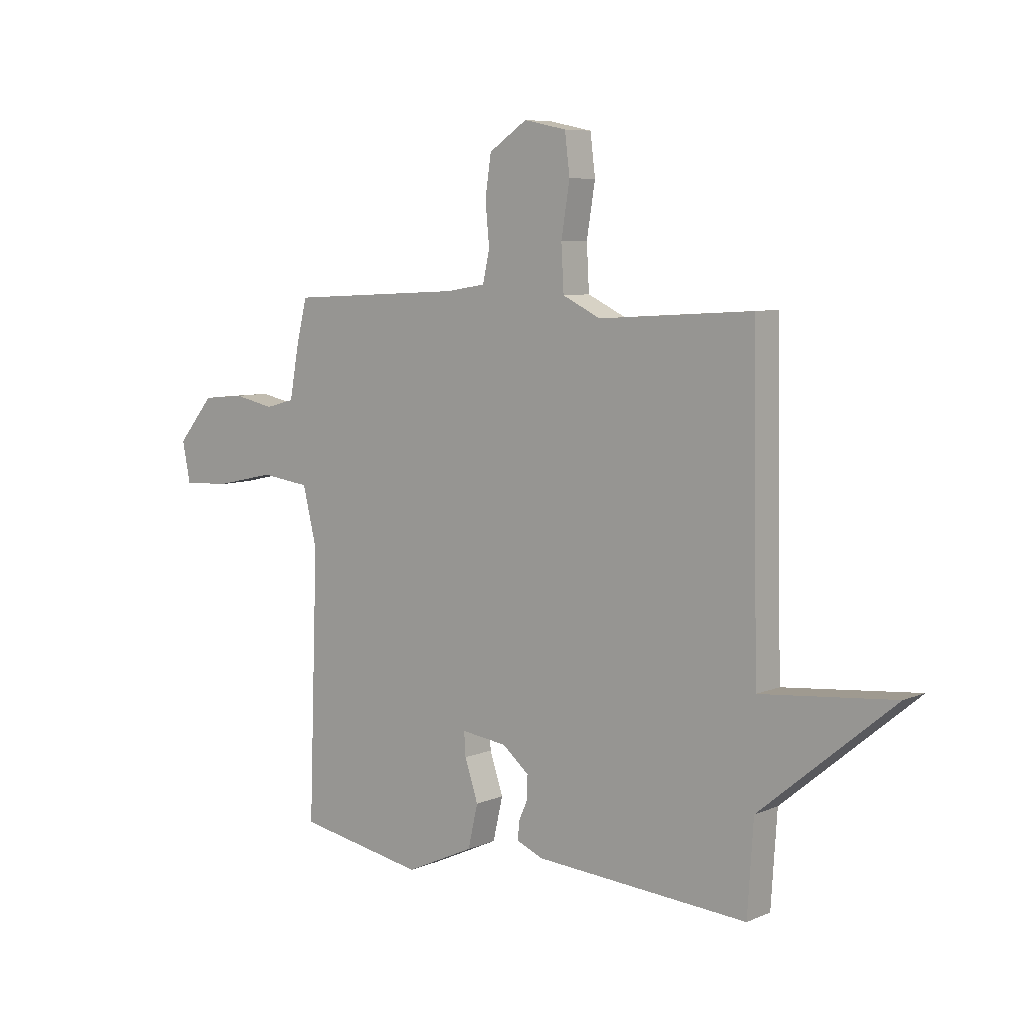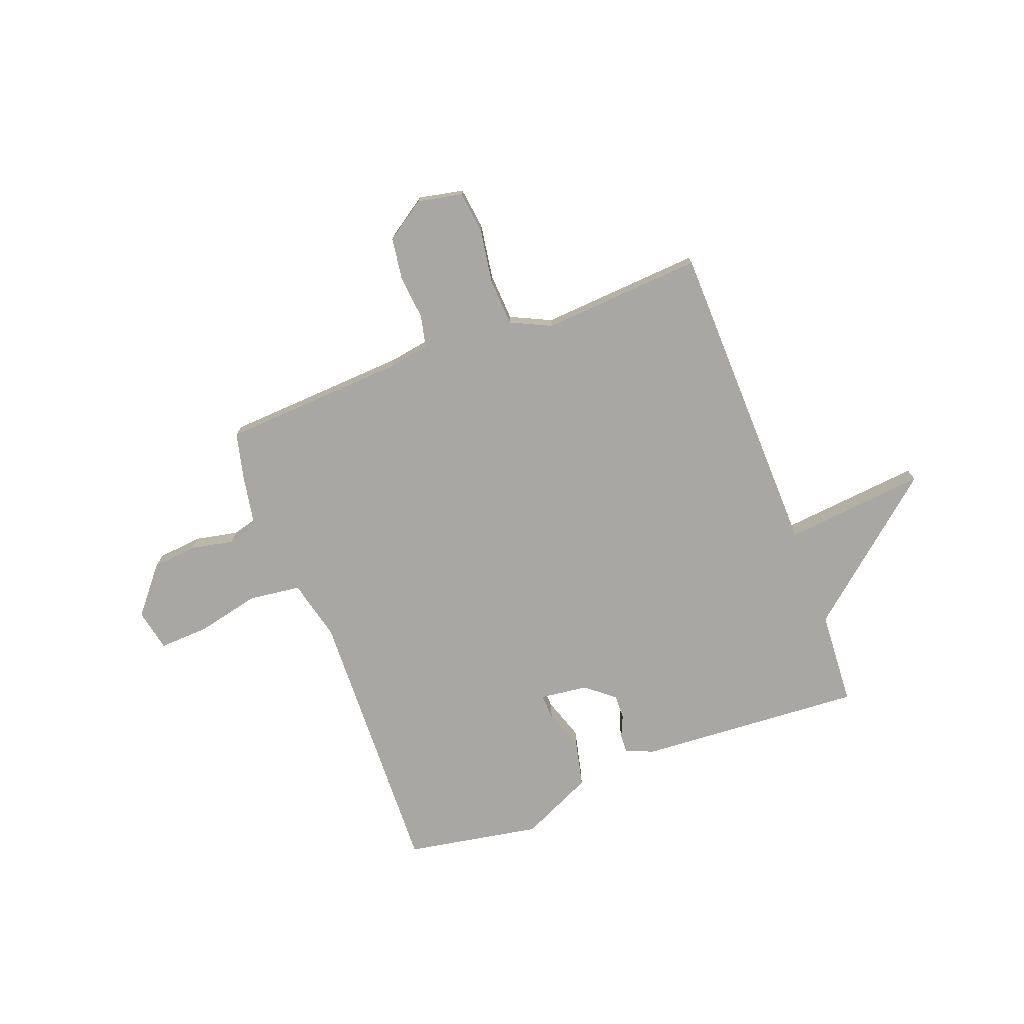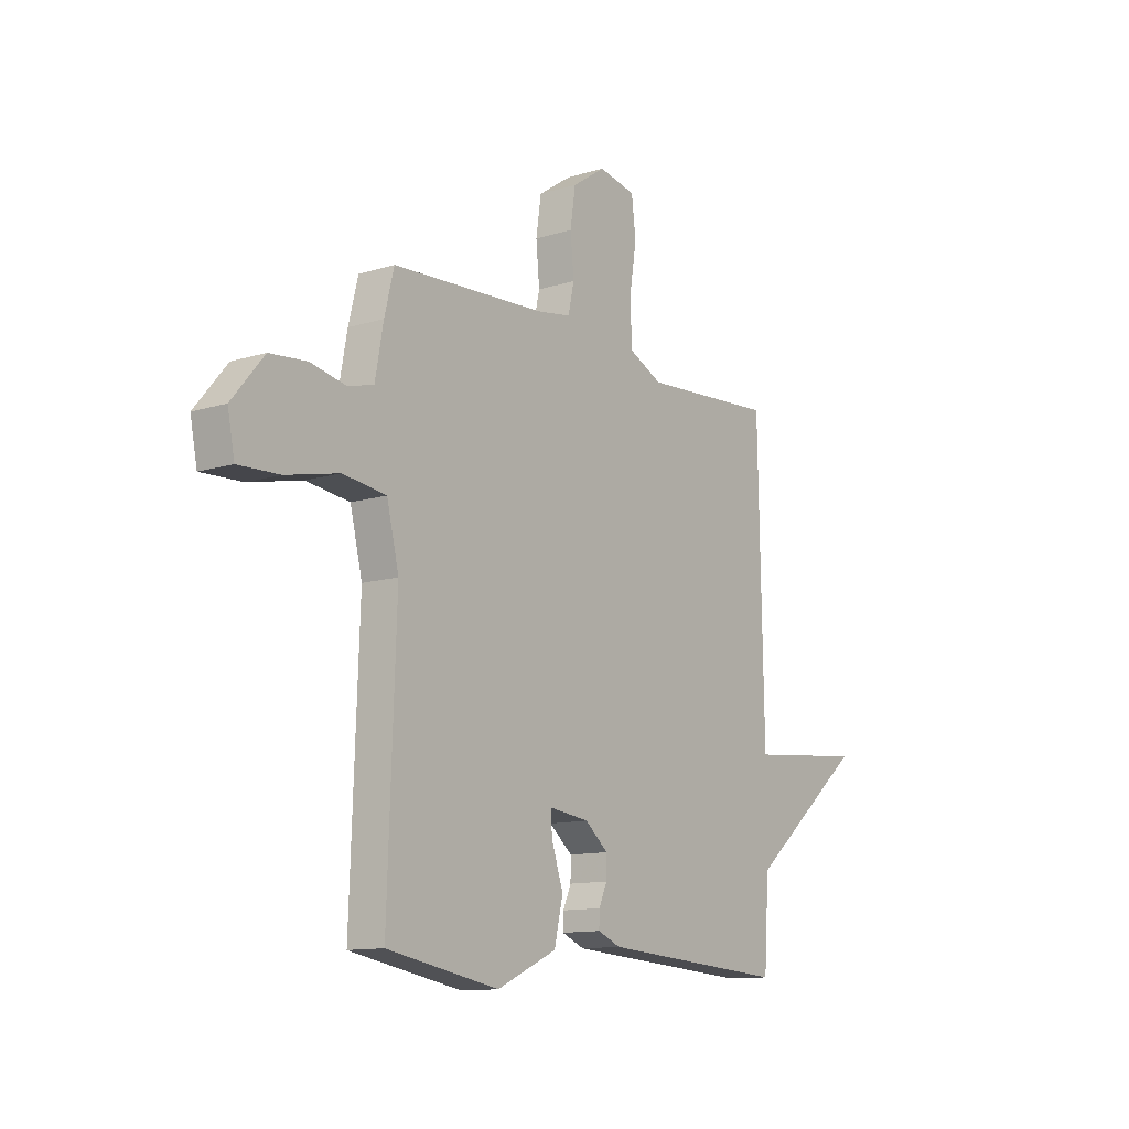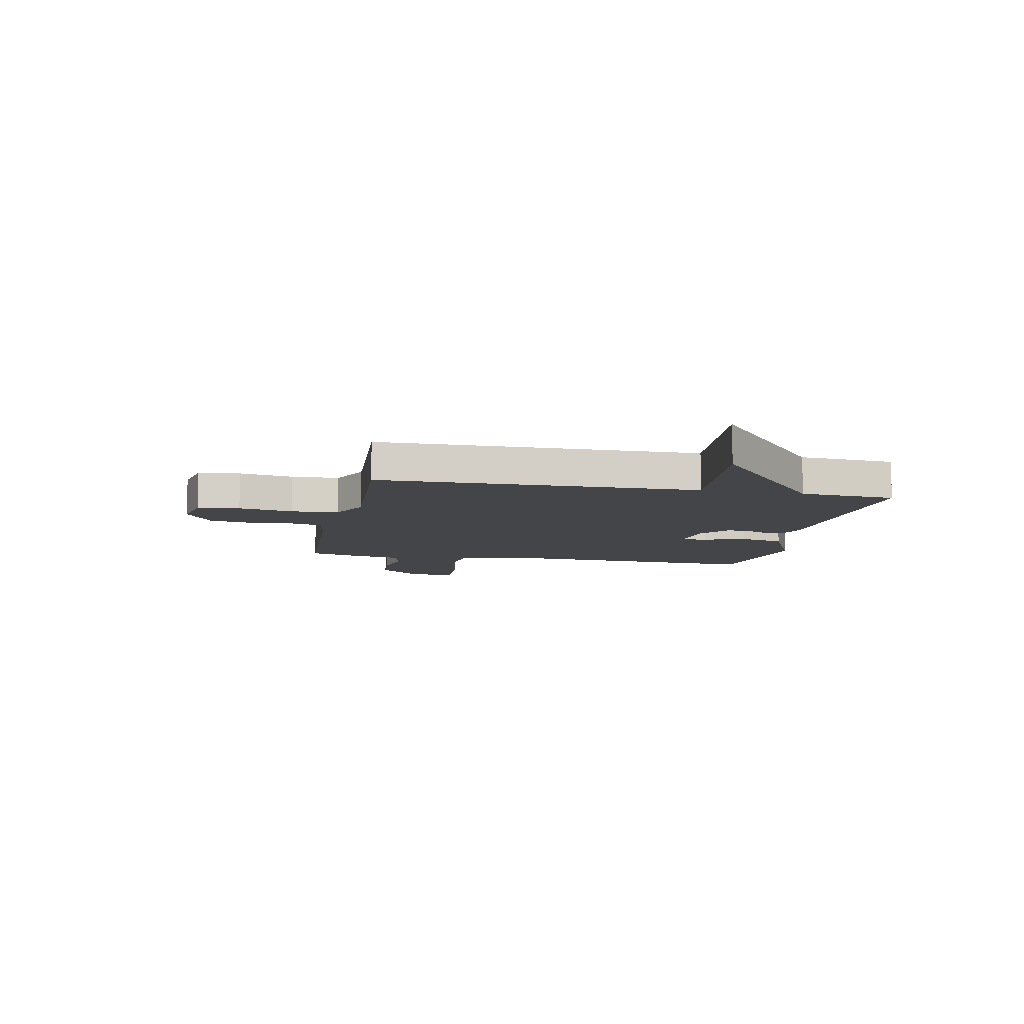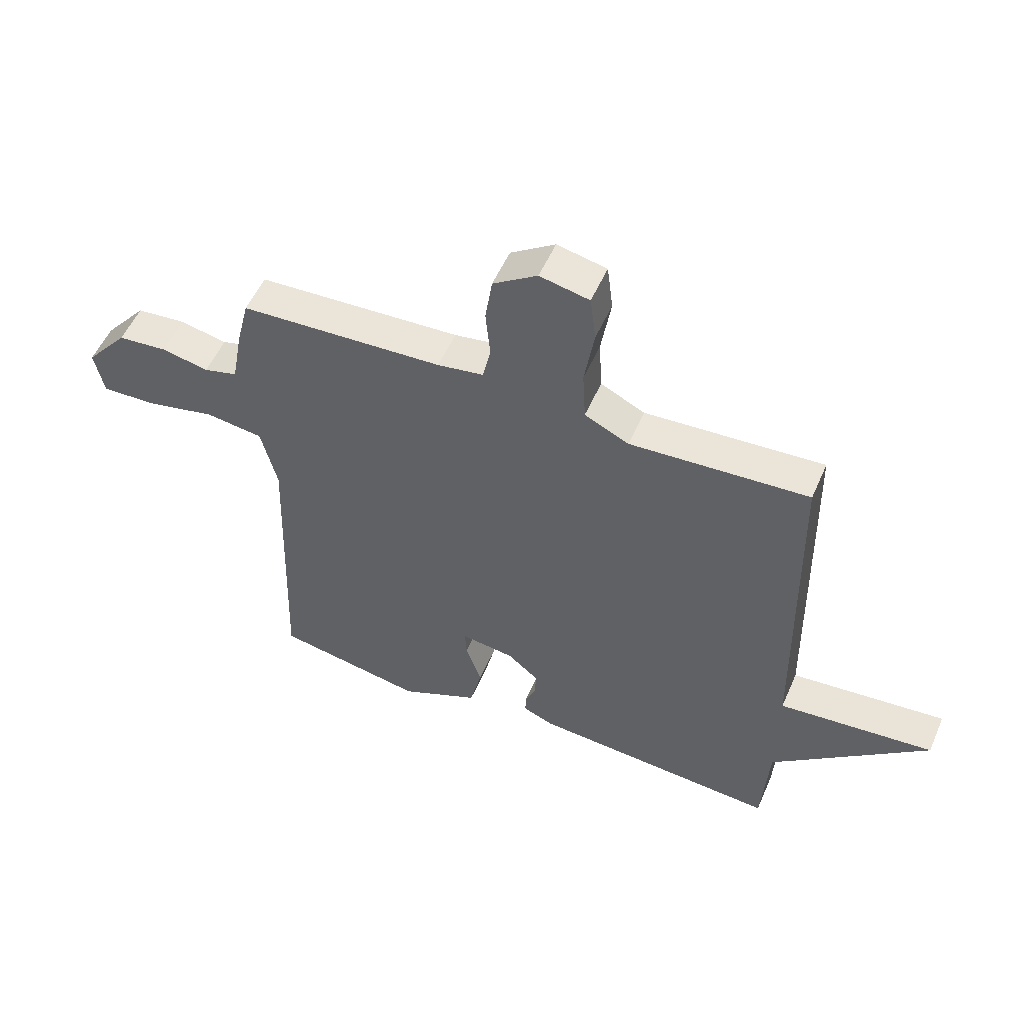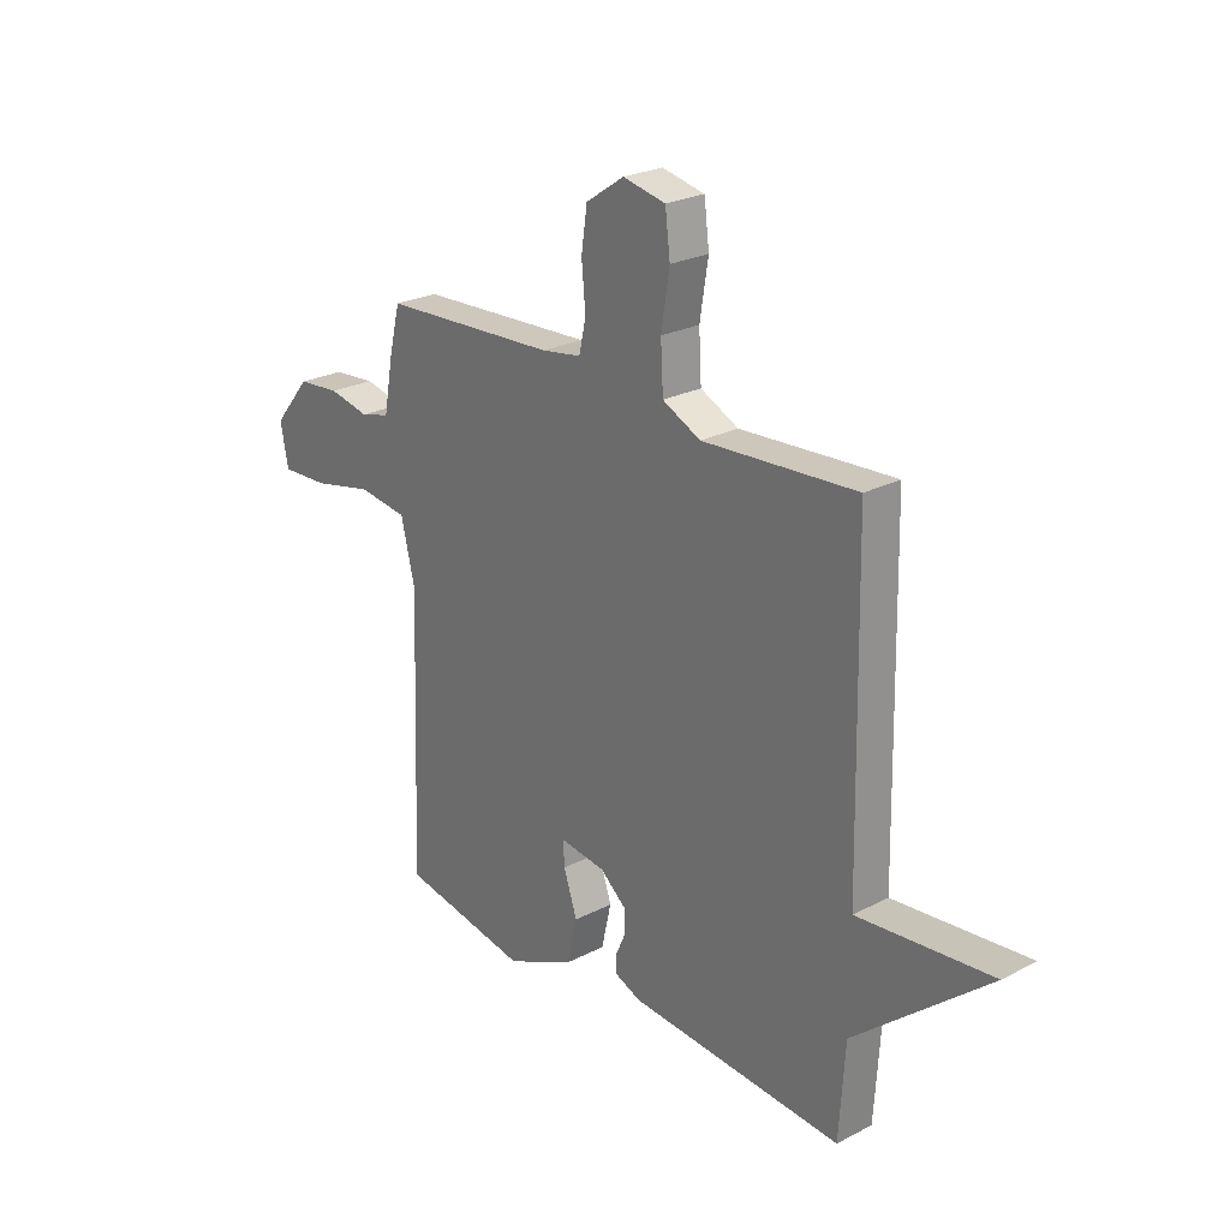
<metadata>
{"format":"obj","ext":"obj","renderer":"f3d","projection":"perspective","resolution":1024,"background":"white","views":[{"elev":7.2,"azim":39.7,"up":"+Z"},{"elev":-74.8,"azim":20.9,"up":"+Y"},{"elev":-12.0,"azim":-53.6,"up":"+Z"},{"elev":-9.0,"azim":78.5,"up":"+Y"},{"elev":53.7,"azim":23.3,"up":"+Z"},{"elev":24.7,"azim":49.7,"up":"+Z"}]}
</metadata>
<code>
v 0.5 0.07 0.5
v 0.512 0.07 -0.117
v 0.783 0.07 -0.091
v 0.512 0.07 -0.317
v 0.5 0.07 -0.5
v 0.067 0.07 -0.47
v 0.014 0.07 -0.448
v 0.015 0.07 -0.413
v 0.034 0.07 -0.37
v 0.035 0.07 -0.324
v -0.019 0.07 -0.279
v -0.112 0.07 -0.267
v -0.109 0.07 -0.315
v -0.082 0.07 -0.396
v -0.102 0.07 -0.483
v -0.241 0.07 -0.547
v -0.5 0.07 -0.5
v -0.481 0.07 0.032
v -0.509 0.07 0.148
v -0.609 0.07 0.161
v -0.731 0.07 0.134
v -0.826 0.07 0.13
v -0.842 0.07 0.211
v -0.768 0.07 0.3
v -0.682 0.07 0.308
v -0.6 0.07 0.291
v -0.541 0.07 0.307
v -0.522 0.07 0.411
v -0.5 0.07 0.5
v -0.146 0.07 0.519
v -0.066 0.07 0.532
v -0.052 0.07 0.594
v -0.06 0.07 0.679
v -0.048 0.07 0.76
v 0.029 0.07 0.812
v 0.115 0.07 0.794
v 0.125 0.07 0.713
v 0.108 0.07 0.608
v 0.113 0.07 0.517
v 0.19 0.07 0.48
v 0.5 0 0.5
v 0.512 0 -0.117
v 0.783 0 -0.091
v 0.512 0 -0.317
v 0.5 0 -0.5
v 0.067 0 -0.47
v 0.014 0 -0.448
v 0.015 0 -0.413
v 0.034 0 -0.37
v 0.035 0 -0.324
v -0.019 0 -0.279
v -0.112 0 -0.267
v -0.109 0 -0.315
v -0.082 0 -0.396
v -0.102 0 -0.483
v -0.241 0 -0.547
v -0.5 0 -0.5
v -0.481 0 0.032
v -0.509 0 0.148
v -0.609 0 0.161
v -0.731 0 0.134
v -0.826 0 0.13
v -0.842 0 0.211
v -0.768 0 0.3
v -0.682 0 0.308
v -0.6 0 0.291
v -0.541 0 0.307
v -0.522 0 0.411
v -0.5 0 0.5
v -0.146 0 0.519
v -0.066 0 0.532
v -0.052 0 0.594
v -0.06 0 0.679
v -0.048 0 0.76
v 0.029 0 0.812
v 0.115 0 0.794
v 0.125 0 0.713
v 0.108 0 0.608
v 0.113 0 0.517
v 0.19 0 0.48
f 36 37 38
f 35 36 38
f 34 35 38
f 33 34 38
f 32 33 38
f 31 32 38 39
f 30 31 39 40
f 29 30 40
f 28 29 40
f 27 28 40
f 24 25 26
f 23 24 26
f 22 23 26
f 21 22 26
f 20 21 26
f 27 40 1
f 26 27 1
f 20 26 1
f 19 20 1
f 16 17 18
f 15 16 18
f 14 15 18
f 13 14 18
f 12 13 18 19
f 7 8 9
f 6 7 9
f 5 6 9
f 4 5 9
f 4 9 10
f 3 4 10
f 2 3 10
f 19 1 2
f 12 19 2
f 11 12 2
f 2 10 11
f 78 77 76
f 78 76 75
f 78 75 74
f 78 74 73
f 78 73 72
f 79 78 72 71
f 80 79 71 70
f 80 70 69
f 80 69 68
f 80 68 67
f 66 65 64
f 66 64 63
f 66 63 62
f 66 62 61
f 66 61 60
f 41 80 67
f 41 67 66
f 41 66 60
f 41 60 59
f 58 57 56
f 58 56 55
f 58 55 54
f 58 54 53
f 59 58 53 52
f 49 48 47
f 49 47 46
f 49 46 45
f 49 45 44
f 50 49 44
f 50 44 43
f 50 43 42
f 42 41 59
f 42 59 52
f 42 52 51
f 51 50 42
f 1 41 42 2
f 2 42 43 3
f 3 43 44 4
f 4 44 45 5
f 5 45 46 6
f 6 46 47 7
f 7 47 48 8
f 8 48 49 9
f 9 49 50 10
f 10 50 51 11
f 11 51 52 12
f 12 52 53 13
f 13 53 54 14
f 14 54 55 15
f 15 55 56 16
f 16 56 57 17
f 17 57 58 18
f 18 58 59 19
f 19 59 60 20
f 20 60 61 21
f 21 61 62 22
f 22 62 63 23
f 23 63 64 24
f 24 64 65 25
f 25 65 66 26
f 26 66 67 27
f 27 67 68 28
f 28 68 69 29
f 29 69 70 30
f 30 70 71 31
f 31 71 72 32
f 32 72 73 33
f 33 73 74 34
f 34 74 75 35
f 35 75 76 36
f 36 76 77 37
f 37 77 78 38
f 38 78 79 39
f 39 79 80 40
f 40 80 41 1

</code>
